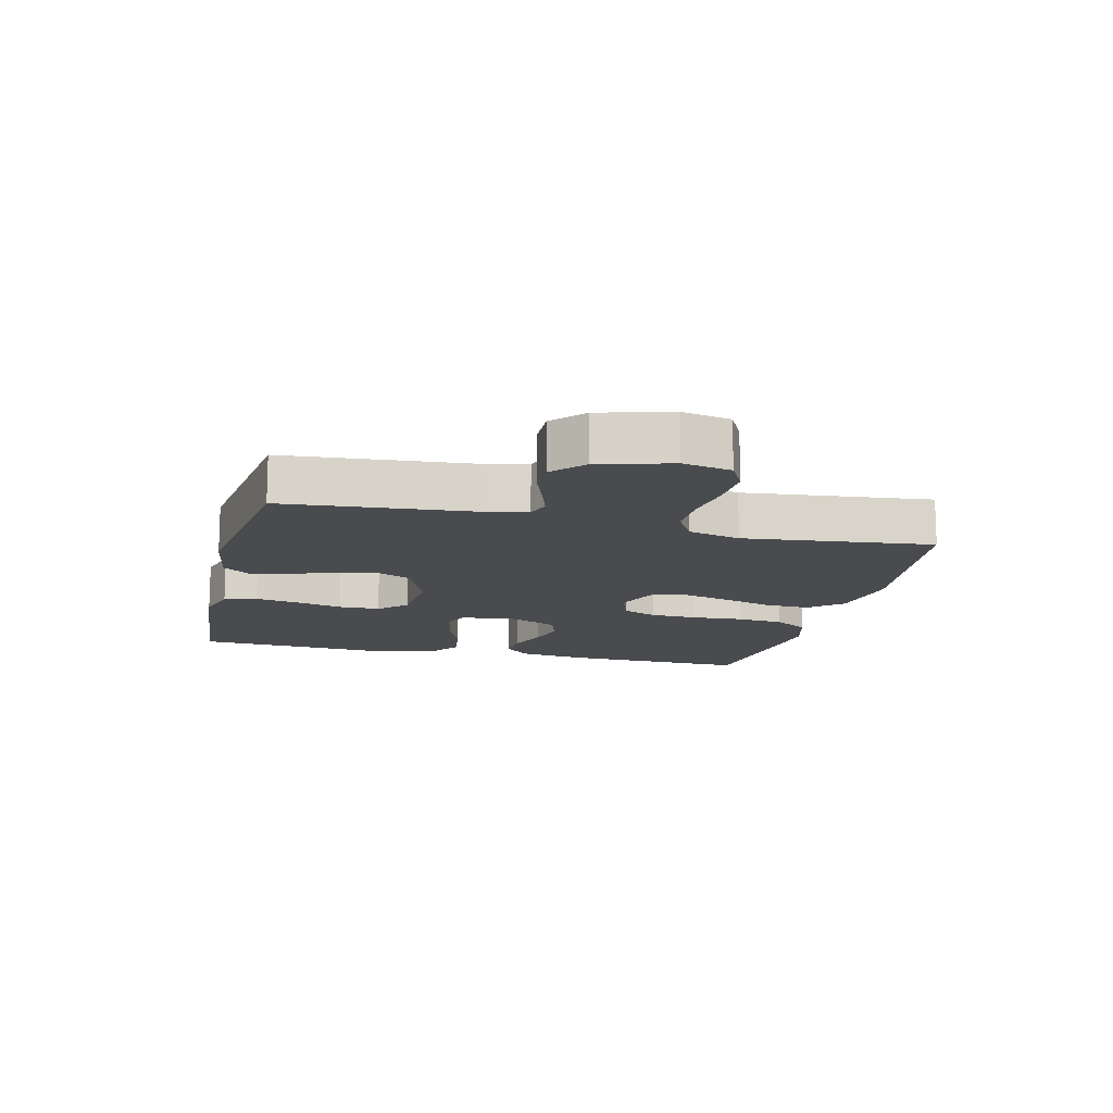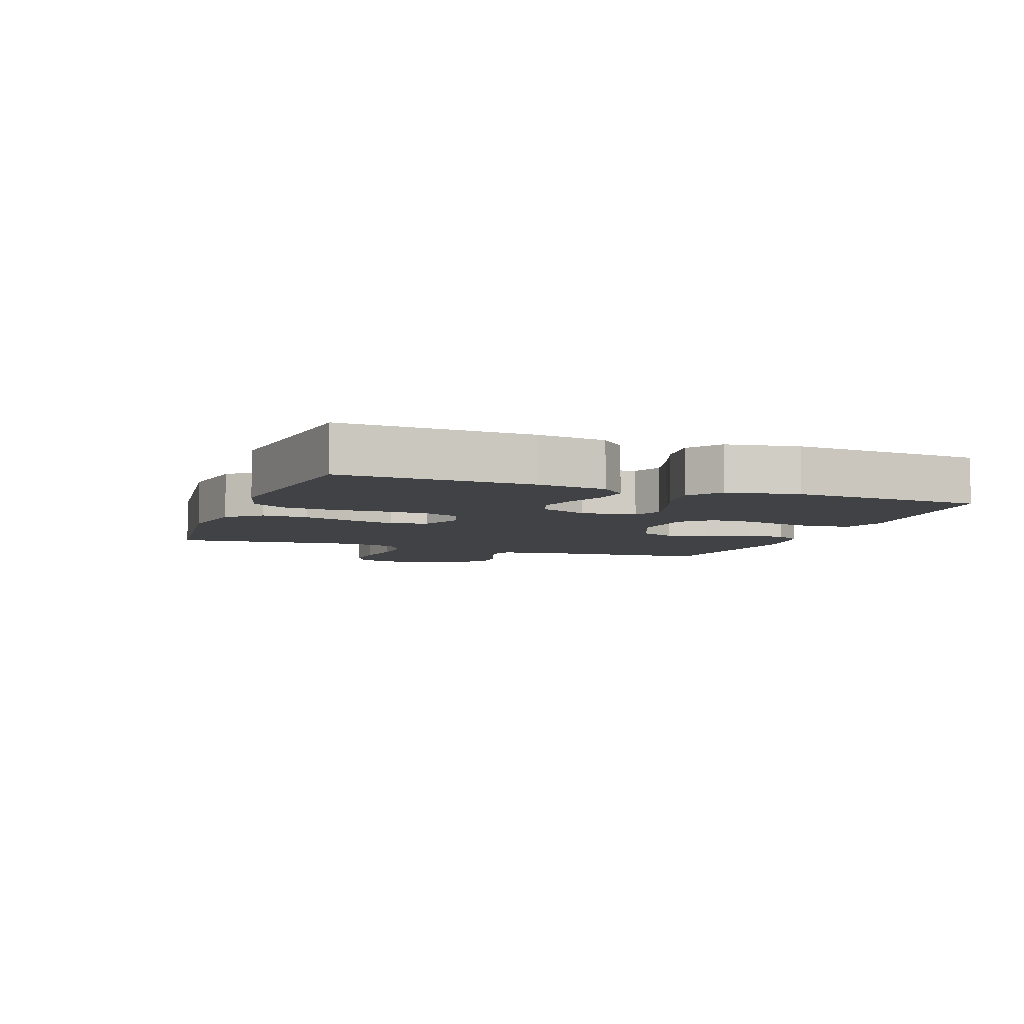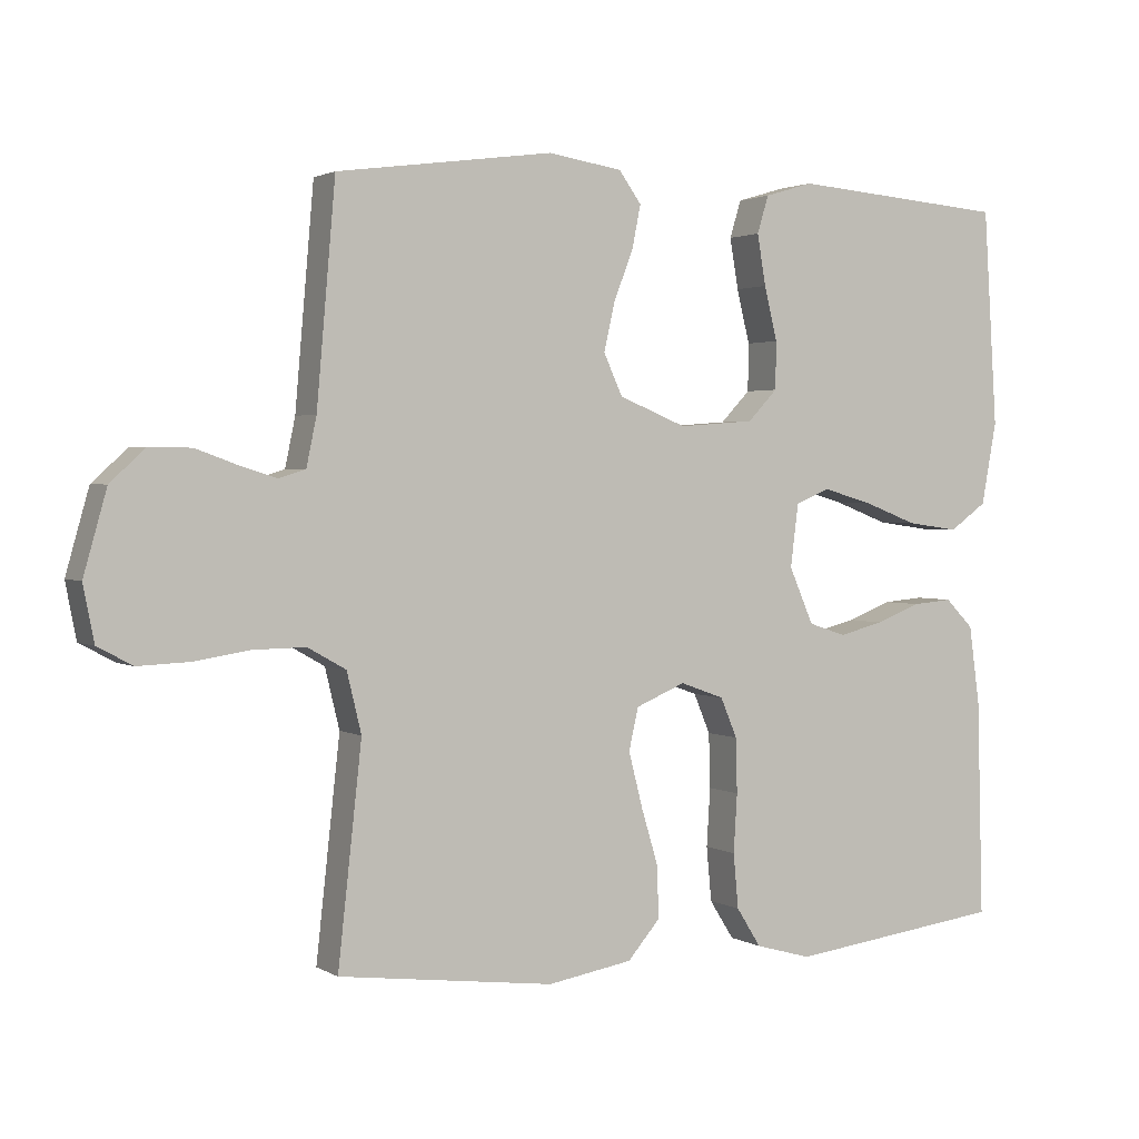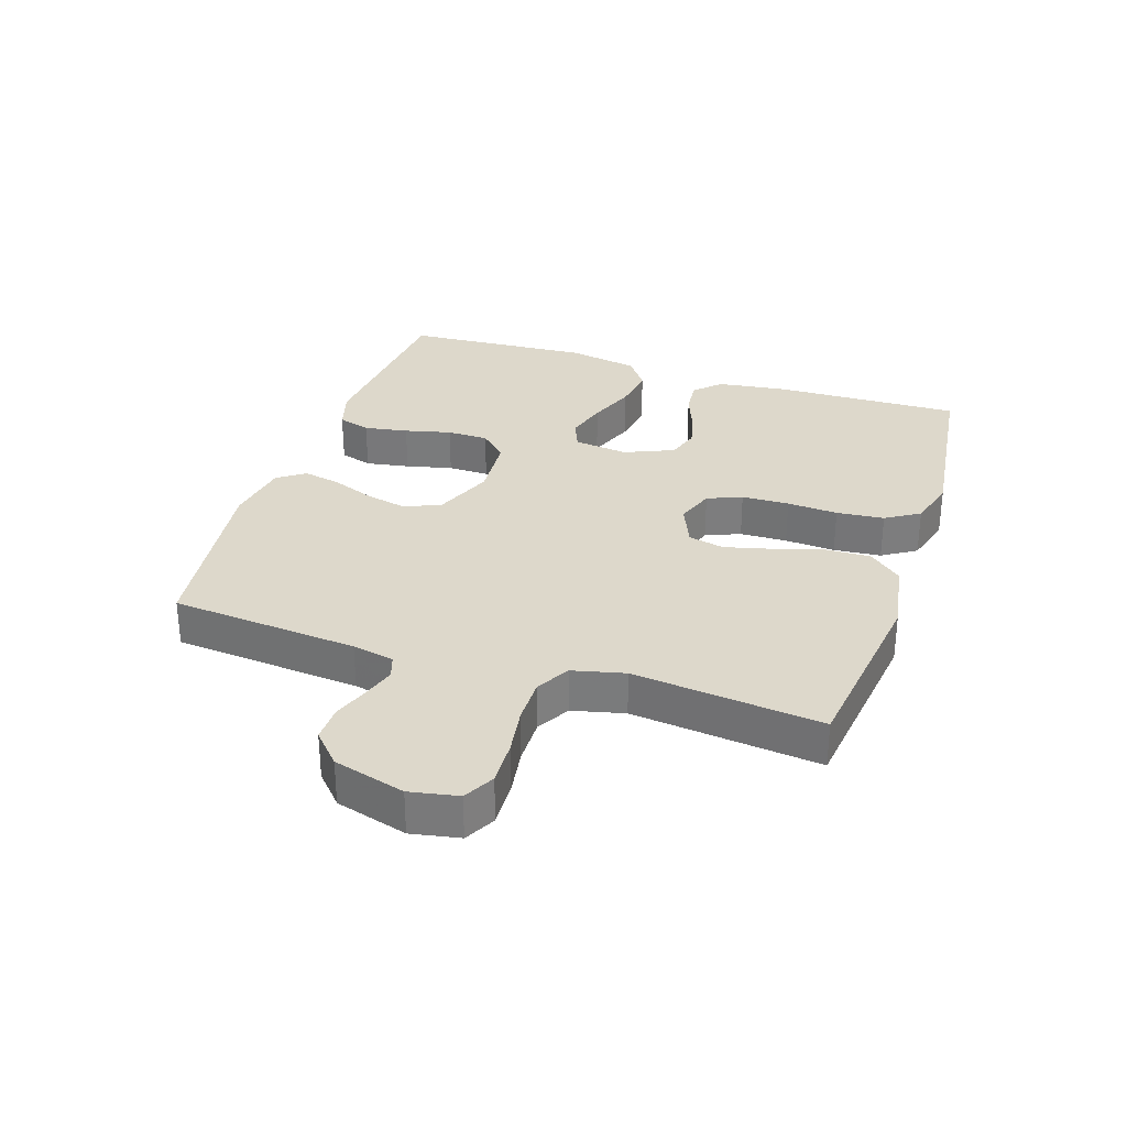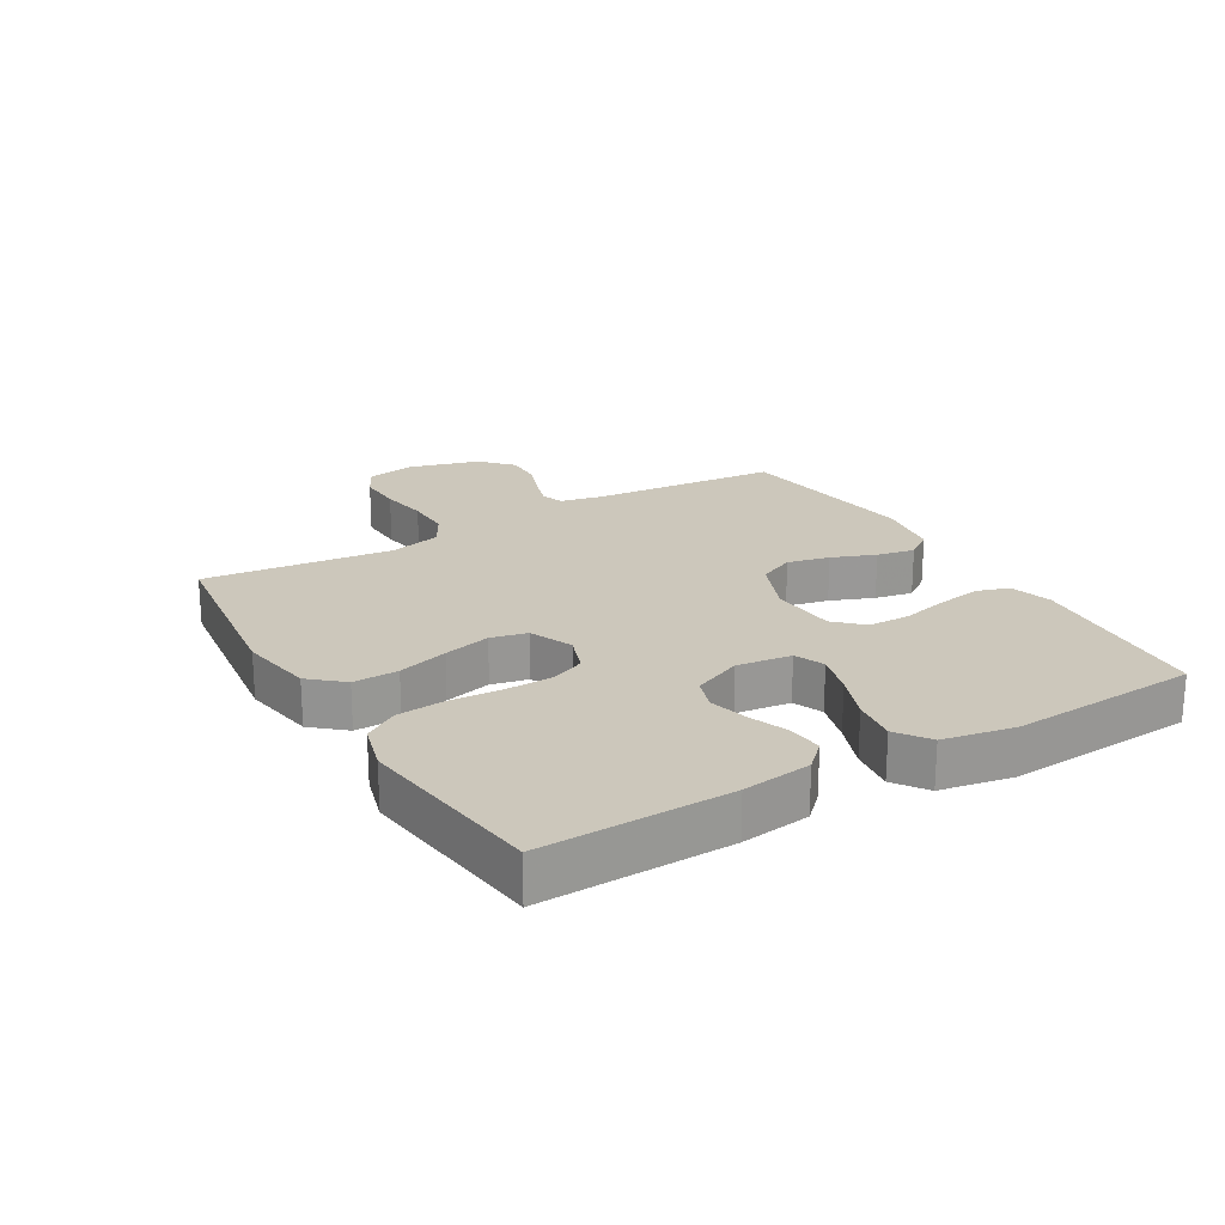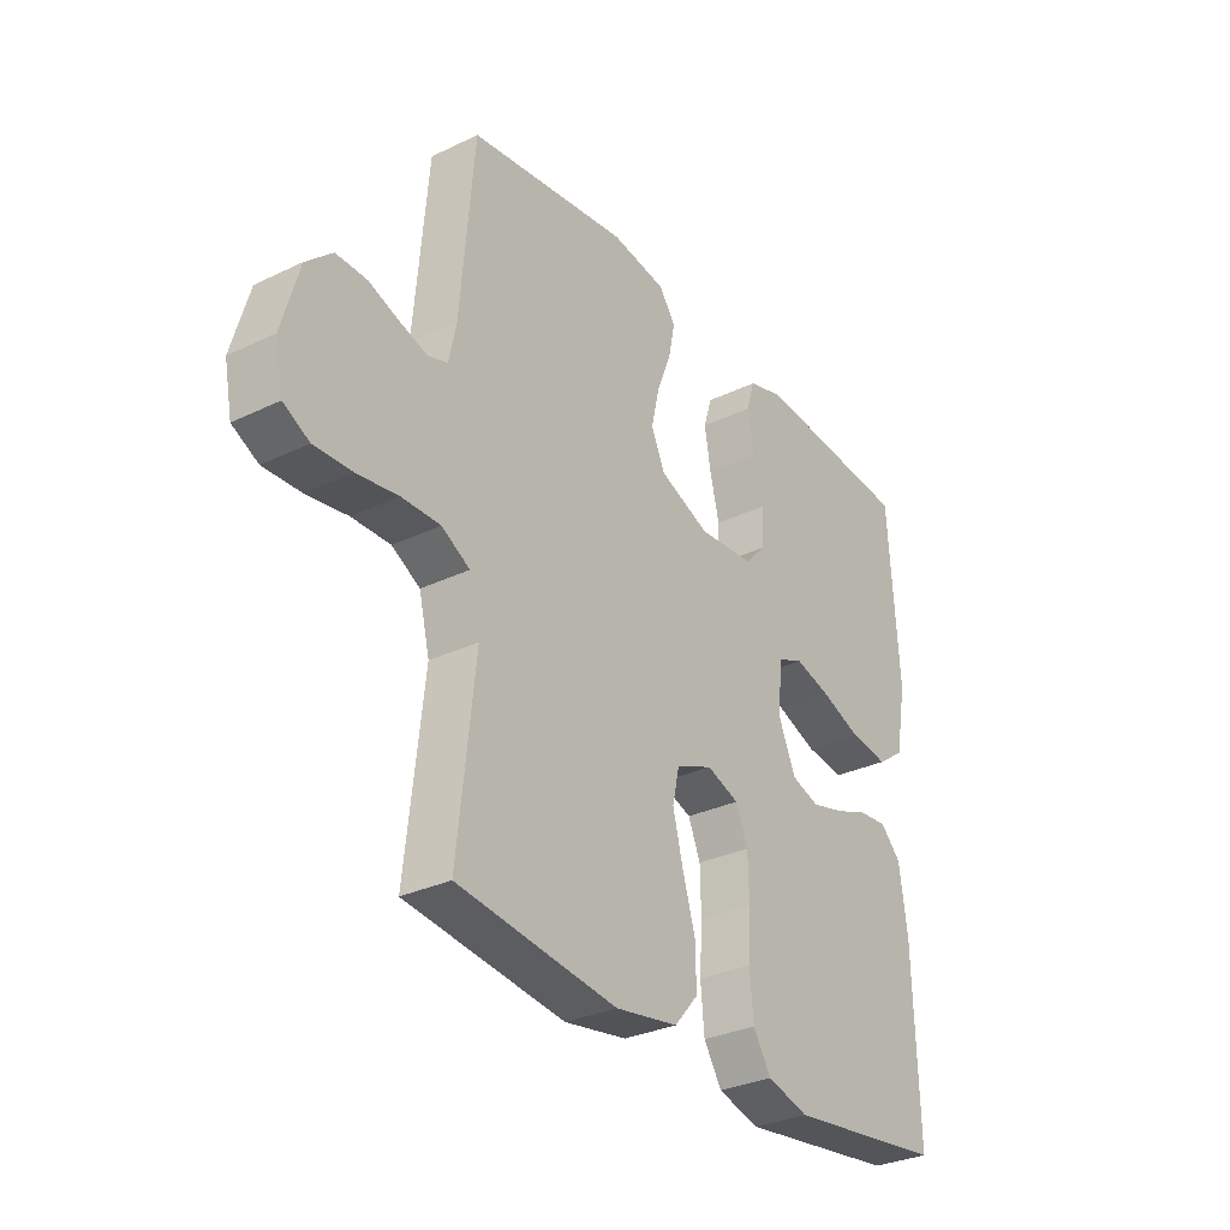
<metadata>
{"format":"obj","ext":"obj","renderer":"f3d","projection":"perspective","resolution":1024,"background":"white","views":[{"elev":-13.7,"azim":76.3,"up":"+Y"},{"elev":-6.2,"azim":-110.3,"up":"+Y"},{"elev":2.0,"azim":151.7,"up":"+Z"},{"elev":31.1,"azim":108.3,"up":"+Y"},{"elev":21.6,"azim":-120.5,"up":"+Y"},{"elev":-30.9,"azim":124.5,"up":"+Z"}]}
</metadata>
<code>
v 0.5 0.07 -0.5
v 0.2 0.07 -0.538
v 0.082 0.07 -0.518
v 0.037 0.07 -0.466
v 0.039 0.07 -0.394
v 0.063 0.07 -0.314
v 0.082 0.07 -0.239
v 0.069 0.07 -0.181
v 0 0.07 -0.152
v -0.061 0.07 -0.174
v -0.084 0.07 -0.229
v -0.086 0.07 -0.305
v -0.081 0.07 -0.386
v -0.088 0.07 -0.462
v -0.122 0.07 -0.516
v -0.2 0.07 -0.538
v -0.5 0.07 -0.5
v -0.492 0.07 -0.2
v -0.477 0.07 -0.09
v -0.438 0.07 -0.05
v -0.383 0.07 -0.055
v -0.32 0.07 -0.079
v -0.258 0.07 -0.095
v -0.206 0.07 -0.078
v -0.172 0.07 0
v -0.183 0.07 0.087
v -0.23 0.07 0.107
v -0.298 0.07 0.088
v -0.374 0.07 0.059
v -0.446 0.07 0.049
v -0.498 0.07 0.086
v -0.519 0.07 0.2
v -0.5 0.07 0.5
v -0.2 0.07 0.524
v -0.133 0.07 0.504
v -0.117 0.07 0.452
v -0.129 0.07 0.382
v -0.147 0.07 0.308
v -0.146 0.07 0.242
v -0.105 0.07 0.199
v 0 0.07 0.191
v 0.094 0.07 0.229
v 0.12 0.07 0.286
v 0.105 0.07 0.353
v 0.078 0.07 0.422
v 0.066 0.07 0.482
v 0.097 0.07 0.525
v 0.2 0.07 0.541
v 0.5 0.07 0.5
v 0.526 0.07 0.2
v 0.54 0.07 0.133
v 0.577 0.07 0.121
v 0.628 0.07 0.137
v 0.686 0.07 0.158
v 0.744 0.07 0.159
v 0.793 0.07 0.114
v 0.825 0.07 0
v 0.81 0.07 -0.077
v 0.761 0.07 -0.103
v 0.69 0.07 -0.1
v 0.613 0.07 -0.088
v 0.54 0.07 -0.087
v 0.487 0.07 -0.117
v 0.467 0.07 -0.2
v 0.5 0 -0.5
v 0.2 0 -0.538
v 0.082 0 -0.518
v 0.037 0 -0.466
v 0.039 0 -0.394
v 0.063 0 -0.314
v 0.082 0 -0.239
v 0.069 0 -0.181
v 0 0 -0.152
v -0.061 0 -0.174
v -0.084 0 -0.229
v -0.086 0 -0.305
v -0.081 0 -0.386
v -0.088 0 -0.462
v -0.122 0 -0.516
v -0.2 0 -0.538
v -0.5 0 -0.5
v -0.492 0 -0.2
v -0.477 0 -0.09
v -0.438 0 -0.05
v -0.383 0 -0.055
v -0.32 0 -0.079
v -0.258 0 -0.095
v -0.206 0 -0.078
v -0.172 0 0
v -0.183 0 0.087
v -0.23 0 0.107
v -0.298 0 0.088
v -0.374 0 0.059
v -0.446 0 0.049
v -0.498 0 0.086
v -0.519 0 0.2
v -0.5 0 0.5
v -0.2 0 0.524
v -0.133 0 0.504
v -0.117 0 0.452
v -0.129 0 0.382
v -0.147 0 0.308
v -0.146 0 0.242
v -0.105 0 0.199
v 0 0 0.191
v 0.094 0 0.229
v 0.12 0 0.286
v 0.105 0 0.353
v 0.078 0 0.422
v 0.066 0 0.482
v 0.097 0 0.525
v 0.2 0 0.541
v 0.5 0 0.5
v 0.526 0 0.2
v 0.54 0 0.133
v 0.577 0 0.121
v 0.628 0 0.137
v 0.686 0 0.158
v 0.744 0 0.159
v 0.793 0 0.114
v 0.825 0 0
v 0.81 0 -0.077
v 0.761 0 -0.103
v 0.69 0 -0.1
v 0.613 0 -0.088
v 0.54 0 -0.087
v 0.487 0 -0.117
v 0.467 0 -0.2
f 58 59 60 61
f 58 61 62
f 57 58 62
f 56 57 62
f 53 54 55 56
f 52 53 56 62
f 51 52 62 63
f 47 48 49 50
f 44 45 46 47
f 43 44 47 50
f 42 43 50 51
f 35 36 37 38
f 33 34 35 38
f 33 38 39
f 32 33 39 40
f 28 29 30 31
f 27 28 31 32
f 19 20 21 22
f 19 22 23
f 18 19 23
f 17 18 23 24
f 15 16 17 24
f 12 13 14 15
f 11 12 15 24
f 3 4 5 6
f 3 6 7
f 64 1 2 3
f 64 3 7
f 63 64 7 8
f 41 42 51 63
f 41 63 8 9
f 27 32 40 41
f 26 27 41
f 25 26 41 9
f 10 11 24 25
f 9 10 25
f 125 124 123 122
f 126 125 122
f 126 122 121
f 126 121 120
f 120 119 118 117
f 126 120 117 116
f 127 126 116 115
f 114 113 112 111
f 111 110 109 108
f 114 111 108 107
f 115 114 107 106
f 102 101 100 99
f 102 99 98 97
f 103 102 97
f 104 103 97 96
f 95 94 93 92
f 96 95 92 91
f 86 85 84 83
f 87 86 83
f 87 83 82
f 88 87 82 81
f 88 81 80 79
f 79 78 77 76
f 88 79 76 75
f 70 69 68 67
f 71 70 67
f 67 66 65 128
f 71 67 128
f 72 71 128 127
f 127 115 106 105
f 73 72 127 105
f 105 104 96 91
f 105 91 90
f 73 105 90 89
f 89 88 75 74
f 89 74 73
f 1 65 66 2
f 2 66 67 3
f 3 67 68 4
f 4 68 69 5
f 5 69 70 6
f 6 70 71 7
f 7 71 72 8
f 8 72 73 9
f 9 73 74 10
f 10 74 75 11
f 11 75 76 12
f 12 76 77 13
f 13 77 78 14
f 14 78 79 15
f 15 79 80 16
f 16 80 81 17
f 17 81 82 18
f 18 82 83 19
f 19 83 84 20
f 20 84 85 21
f 21 85 86 22
f 22 86 87 23
f 23 87 88 24
f 24 88 89 25
f 25 89 90 26
f 26 90 91 27
f 27 91 92 28
f 28 92 93 29
f 29 93 94 30
f 30 94 95 31
f 31 95 96 32
f 32 96 97 33
f 33 97 98 34
f 34 98 99 35
f 35 99 100 36
f 36 100 101 37
f 37 101 102 38
f 38 102 103 39
f 39 103 104 40
f 40 104 105 41
f 41 105 106 42
f 42 106 107 43
f 43 107 108 44
f 44 108 109 45
f 45 109 110 46
f 46 110 111 47
f 47 111 112 48
f 48 112 113 49
f 49 113 114 50
f 50 114 115 51
f 51 115 116 52
f 52 116 117 53
f 53 117 118 54
f 54 118 119 55
f 55 119 120 56
f 56 120 121 57
f 57 121 122 58
f 58 122 123 59
f 59 123 124 60
f 60 124 125 61
f 61 125 126 62
f 62 126 127 63
f 63 127 128 64
f 64 128 65 1

</code>
